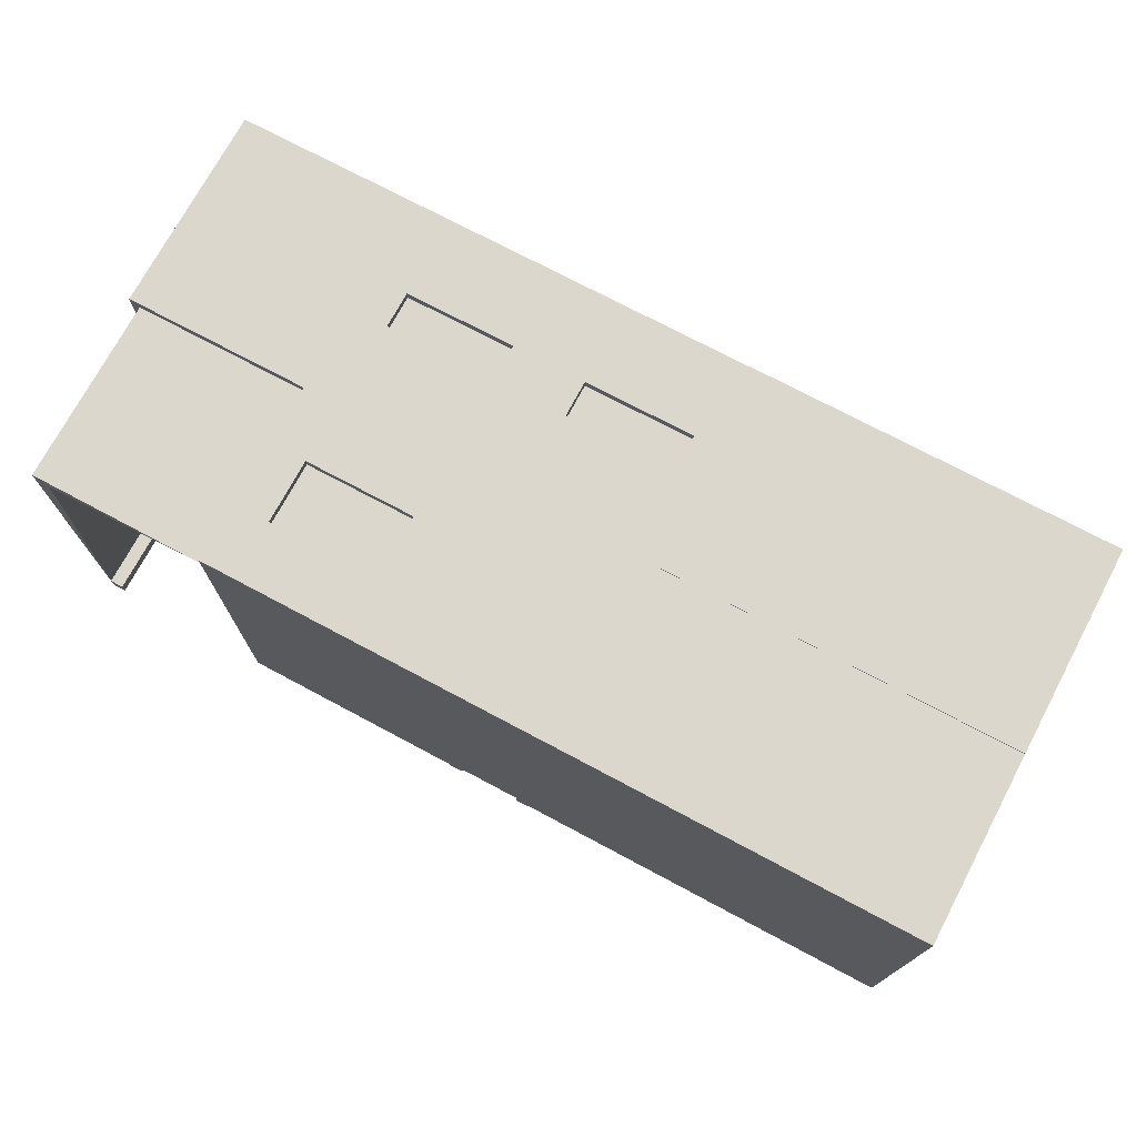
<metadata>
{"format":"obj","ext":"obj","renderer":"f3d","projection":"perspective","resolution":1024,"background":"white","views":[{"elev":73.3,"azim":28.1,"up":"+Z"}]}
</metadata>
<code>
o large_building05_house_type20.003
v 0.548 0.3 -0.2939
v 0.538 0 -0.2939
v 0.538 0.3 -0.2939
v 0.548 0 -0.2939
v 0.548 0.05 -0.2939
v 0.548 0 -0.09395
v 0.538 0.3 -0.09395
v 0.538 0 -0.09395
v 0.548 0.3 -0.09395
v 0.548 0.05 -0.09395
v 0.568 0 -0.2639
v 0.538 0.27 -0.2639
v 0.538 0 -0.2639
v 0.568 0.27 -0.2639
v 0.568 0.27 -0.1239
v 0.538 0 -0.1239
v 0.538 0.27 -0.1239
v 0.568 0 -0.1239
v 0.548 0.05 -0.3939
v 0.548 0 -0.3939
v 0.548 0.56 -0.04395
v 0.548 0.59 -0.07395
v 0.548 0.56 -0.3439
v 0.548 0.7 -0.04395
v 0.548 0.67 -0.07395
v 0.548 0.67 -0.3139
v 0.548 0.59 -0.3139
v 0.548 0.7 -0.3439
v 0.568 0.67 -0.07395
v 0.568 0.67 -0.3139
v 0.568 0.59 -0.07395
v 0.568 0.59 -0.3139
v 0.568 0.61 -0.09395
v 0.568 0.65 -0.09395
v 0.568 0.65 -0.2939
v 0.568 0.61 -0.2939
v 0.548 0.13 0.3261
v 0.568 0.13 0.08605
v 0.548 0.13 0.08605
v 0.568 0.13 0.3261
v 1.348 -0 -0.3939
v 1.348 -0 0.4061
v 0.548 0 0.4061
v 0.5844 0.1 0.3561
v 0.548 0.1 0.05605
v 0.548 0.3 0.3561
v 0.548 0.27 0.3261
v 0.548 0.27 0.08605
v 0.548 0.3 0.05605
v 0.568 0.27 0.3261
v 0.568 0.27 0.08605
v 0.568 0.15 0.3061
v 0.568 0.25 0.3061
v 0.568 0.25 0.2161
v 0.568 0.25 0.1961
v 0.568 0.25 0.1061
v 0.568 0.15 0.1061
v 0.568 0.15 0.2161
v 0.568 0.15 0.1961
v 0.548 0.05 0.4061
v 1.348 0.05 -0.3939
v 1.268 0.27 -0.3939
v 1.028 0.27 -0.3739
v 1.028 0.27 -0.3939
v 1.268 0.27 -0.3739
v 1.028 0.13 -0.3739
v 1.268 0.13 -0.3939
v 1.028 0.13 -0.3939
v 1.268 0.13 -0.3739
v 1.048 0.25 -0.3739
v 1.138 0.25 -0.3739
v 1.158 0.25 -0.3739
v 1.138 0.15 -0.3739
v 1.248 0.25 -0.3739
v 1.248 0.15 -0.3739
v 1.048 0.15 -0.3739
v 1.158 0.15 -0.3739
v 0.998 0.3 -0.3939
v 0.998 0.1 -0.3939
v 1.298 0.3 -0.3939
v 1.298 0.1 -0.3939
v 0.568 0.59 0.3261
v 0.568 0.61 0.3061
v 0.568 0.59 0.08605
v 0.568 0.67 0.3261
v 0.568 0.65 0.3061
v 0.568 0.65 0.1061
v 0.568 0.61 0.1061
v 0.568 0.67 0.08605
v 0.548 0.59 0.3261
v 0.548 0.67 0.3261
v 0.548 0.67 0.08605
v 0.548 0.59 0.08605
v 0.548 0.56 0.3561
v 0.548 0.56 0.05605
v 0.548 0.7 0.3561
v 0.548 0.7 0.05605
v 1.348 0.45 -0.3939
v 0.548 0.4 -0.3939
v 0.548 0.45 -0.3939
v 1.348 0.4 -0.3939
v 1.328 0.59 -0.3139
v 1.328 0.61 -0.2939
v 1.328 0.59 -0.07395
v 1.328 0.67 -0.3139
v 1.328 0.65 -0.2939
v 1.328 0.65 -0.09395
v 1.328 0.61 -0.09395
v 1.328 0.67 -0.07395
v 1.348 0.56 -0.3439
v 1.348 0.59 -0.3139
v 1.348 0.56 -0.04395
v 1.348 0.7 -0.3439
v 1.348 0.67 -0.3139
v 1.348 0.67 -0.07395
v 1.348 0.59 -0.07395
v 1.348 0.7 -0.04395
v 1.348 0.05 0.4061
v 1.348 0.27 0.08605
v 1.328 0.27 0.3261
v 1.328 0.27 0.08605
v 1.348 0.27 0.3261
v 1.328 0.13 0.3261
v 1.348 0.13 0.08605
v 1.328 0.13 0.08605
v 1.348 0.13 0.3261
v 1.328 0.15 0.1061
v 1.328 0.25 0.1061
v 1.328 0.25 0.1961
v 1.328 0.25 0.2161
v 1.328 0.25 0.3061
v 1.328 0.15 0.3061
v 1.328 0.15 0.1961
v 1.328 0.15 0.2161
v 1.348 0.1 0.05605
v 1.348 0.1 0.3561
v 1.348 0.3 0.05605
v 1.348 0.3 0.3561
v 1.328 0.59 0.08605
v 1.328 0.61 0.1061
v 1.328 0.59 0.3261
v 1.328 0.67 0.08605
v 1.328 0.65 0.1061
v 1.328 0.65 0.3061
v 1.328 0.61 0.3061
v 1.328 0.67 0.3261
v 1.348 0.56 0.05605
v 1.348 0.59 0.08605
v 1.348 0.56 0.3561
v 1.348 0.7 0.05605
v 1.348 0.67 0.08605
v 1.348 0.67 0.3261
v 1.348 0.59 0.3261
v 1.348 0.7 0.3561
v 0.548 0.45 0.407
v 0.548 0.4 0.4061
v 0.548 0.4 0.407
v 0.898 0.45 0.407
v 0.548 0.85 -0.3939
v 1.348 0.8 -0.3939
v 0.548 0.8 -0.3939
v 1.348 0.85 -0.3939
v 1.318 0.8 -0.3639
v 1.316 0.85 -0.3639
v 0.578 0.8 -0.3639
v 1.318 0.85 -0.3639
v 1.348 0.4 0.4061
v 1.348 0.45 0.407
v 1.348 0.4 0.407
v 1.328 0.4 0.387
v 1.328 0.4 0.4061
v 0.568 0.4 0.387
v 0.568 0.4 0.4061
v 0.598 0.45 0.407
v 0.8997 0.4496 0.407
v 1.028 0.45 0.387
v 1.268 0.45 0.387
v 0.578 0.8 0.377
v 1.318 0.8 0.377
v 1.316 0.85 0.377
v 0.548 0.85 0.407
v 0.548 0.8 0.407
v 1.348 0.8 0.407
v 1.348 0.85 0.407
v 1.318 0.85 0.377
v 0.568 0.22 -0.1739
v 0.568 0.05 -0.2139
v 0.568 0.05 -0.1739
v 0.568 0.22 -0.2139
v 0.568 0.4005 0.4061
v 1.328 0.3992 0.4061
v 0.5 0.3 -0.395
v 0.5 0 -0.405
v 0.5 0.3 -0.405
v 0.5 0 -0.395
v 0.5 0.05 -0.395
v 0.3 0 -0.395
v 0.3 0.3 -0.405
v 0.3 0 -0.405
v 0.3 0.3 -0.395
v 0.3 0.05 -0.395
v 0.47 0 -0.375
v 0.47 0.27 -0.405
v 0.47 0 -0.405
v 0.47 0.27 -0.375
v 0.33 0.27 -0.375
v 0.33 0 -0.405
v 0.33 0.27 -0.405
v 0.33 0 -0.375
v 0.6 0.05 -0.395
v 0.6 0 -0.395
v 0.25 0.56 -0.395
v 0.28 0.59 -0.395
v 0.55 0.56 -0.395
v 0.25 0.7 -0.395
v 0.28 0.67 -0.395
v 0.52 0.67 -0.395
v 0.52 0.59 -0.395
v 0.55 0.7 -0.395
v 0.28 0.67 -0.375
v 0.52 0.67 -0.375
v 0.28 0.59 -0.375
v 0.52 0.59 -0.375
v 0.3 0.61 -0.375
v 0.3 0.65 -0.375
v 0.5 0.65 -0.375
v 0.5 0.61 -0.375
v -0.12 0.13 -0.395
v 0.12 0.13 -0.375
v 0.12 0.13 -0.395
v -0.12 0.13 -0.375
v 0.6 -0 0.405
v -0.2 -0 0.405
v -0.2 0 -0.395
v -0.15 0.1 -0.395
v 0.15 0.1 -0.395
v -0.15 0.3 -0.395
v -0.12 0.27 -0.395
v 0.12 0.27 -0.395
v 0.15 0.3 -0.395
v -0.12 0.27 -0.375
v 0.12 0.27 -0.375
v -0.1 0.15 -0.375
v -0.1 0.25 -0.375
v -0.01 0.25 -0.375
v 0.01 0.25 -0.375
v 0.1 0.25 -0.375
v 0.1 0.15 -0.375
v -0.01 0.15 -0.375
v 0.01 0.15 -0.375
v -0.2 0.05 -0.395
v 0.6 0.05 0.405
v 0.6 0.27 0.325
v 0.58 0.27 0.085
v 0.6 0.27 0.085
v 0.58 0.27 0.325
v 0.58 0.13 0.085
v 0.6 0.13 0.325
v 0.6 0.13 0.085
v 0.58 0.13 0.325
v 0.58 0.25 0.105
v 0.58 0.25 0.195
v 0.58 0.25 0.215
v 0.58 0.15 0.195
v 0.58 0.25 0.305
v 0.58 0.15 0.305
v 0.58 0.15 0.105
v 0.58 0.15 0.215
v 0.6 0.1 0.055
v 0.6 0.3 0.355
v 0.6 0.1 0.355
v -0.12 0.59 -0.375
v -0.1 0.61 -0.375
v 0.12 0.59 -0.375
v -0.12 0.67 -0.375
v -0.1 0.65 -0.375
v 0.1 0.65 -0.375
v 0.1 0.61 -0.375
v 0.12 0.67 -0.375
v -0.12 0.59 -0.395
v -0.12 0.67 -0.395
v 0.12 0.67 -0.395
v 0.12 0.59 -0.395
v -0.15 0.56 -0.395
v 0.15 0.56 -0.395
v -0.15 0.7 -0.395
v 0.15 0.7 -0.395
v 0.6 0.45 0.405
v 0.6 0.4 -0.395
v 0.6 0.45 -0.395
v 0.6 0.4 0.405
v 0.52 0.59 0.385
v 0.5 0.61 0.385
v 0.28 0.59 0.385
v 0.52 0.67 0.385
v 0.5 0.65 0.385
v 0.3 0.65 0.385
v 0.3 0.61 0.385
v 0.28 0.67 0.385
v 0.55 0.56 0.405
v 0.52 0.59 0.405
v 0.25 0.56 0.405
v 0.55 0.7 0.405
v 0.52 0.67 0.405
v 0.28 0.67 0.405
v 0.28 0.59 0.405
v 0.25 0.7 0.405
v -0.2 0.05 0.405
v 0.12 0.27 0.405
v -0.12 0.27 0.385
v 0.12 0.27 0.385
v -0.12 0.27 0.405
v -0.12 0.13 0.385
v 0.12 0.13 0.405
v 0.12 0.13 0.385
v -0.12 0.13 0.405
v 0.1 0.15 0.385
v 0.1 0.25 0.385
v 0.01 0.25 0.385
v -0.01 0.25 0.385
v -0.1 0.25 0.385
v -0.1 0.15 0.385
v 0.01 0.15 0.385
v -0.01 0.15 0.385
v 0.15 0.1 0.405
v -0.15 0.1 0.405
v 0.15 0.3 0.405
v -0.15 0.3 0.405
v 0.12 0.59 0.385
v 0.1 0.61 0.385
v -0.12 0.59 0.385
v 0.12 0.67 0.385
v 0.1 0.65 0.385
v -0.1 0.65 0.385
v -0.1 0.61 0.385
v -0.12 0.67 0.385
v 0.15 0.56 0.405
v 0.12 0.59 0.405
v -0.15 0.56 0.405
v 0.15 0.7 0.405
v 0.12 0.67 0.405
v -0.12 0.67 0.405
v -0.12 0.59 0.405
v -0.15 0.7 0.405
v -0.6 0.45 -0.395
v -0.2 0.4 -0.395
v -0.6 0.4 -0.395
v -0.58 0.45 -0.315
v -0.58 0.47 -0.295
v -0.58 0.72 -0.315
v -0.58 0.45 -0.075
v -0.58 0.47 -0.095
v -0.58 0.7 -0.095
v -0.58 0.7 -0.295
v -0.58 0.72 -0.075
v -0.6 0.72 -0.315
v -0.6 0.45 -0.315
v -0.6 0.72 -0.075
v -0.6 0.45 -0.075
v 0.6 0.85 -0.395
v 0.6 0.8 0.405
v 0.6 0.8 -0.395
v 0.6 0.85 0.405
v 0.57 0.8 0.375
v 0.57 0.85 -0.365
v 0.57 0.8 -0.365
v 0.57 0.85 0.375
v -0.2 0.4 0.405
v -0.6 0.45 0.405
v -0.6 0.4 0.405
v -0.58 0.4 0.385
v -0.2 0.4 0.385
v -0.58 0.4 -0.375
v -0.2 0.4 -0.375
v -0.6 0.45 -0.345
v -0.6 0.75 -0.345
v -0.6 0.45 -0.045
v -0.6 0.45 0.055
v -0.6 0.45 0.085
v -0.6 0.75 0.055
v -0.6 0.45 0.325
v -0.6 0.45 0.355
v -0.6 0.72 0.325
v -0.6 0.72 0.085
v -0.6 0.75 0.355
v -0.6 0.75 -0.045
v -0.58 0.45 0.085
v -0.58 0.47 0.105
v -0.58 0.72 0.085
v -0.58 0.45 0.325
v -0.58 0.47 0.305
v -0.58 0.7 0.305
v -0.58 0.7 0.105
v -0.58 0.72 0.325
v -0.57 0.8 -0.365
v -0.57 0.8 0.375
v 0.6136 0.85 -0.365
v -0.6 0.85 -0.395
v -0.6 0.8 -0.395
v -0.6 0.8 0.405
v -0.6 0.85 0.405
v 0.6136 0.85 0.375
v 0.38 0.22 -0.375
v 0.42 0.05 -0.375
v 0.38 0.05 -0.375
v 0.42 0.22 -0.375
v -0.2 0.35 -0.375
v -0.2 0.35 0.385
v -0.55 0 -0.375
v -0.58 0 -0.375
v -0.55 0.35 -0.375
v -0.58 -0 0.385
v -0.58 0.35 -0.3454
v -0.58 -0 -0.3495
v -0.58 0 -0.345
v -0.58 0.35 -0.345
v -0.194 0.35 0.385
v -0.1954 -0 0.385
v -0.55 0 -0.345
v -0.55 0.35 -0.345
v -0.55 0.35 0.355
v -0.55 -0 0.355
f 186 187 188
f 187 186 189
f 34 36 33
f 36 34 35
f 55 57 59
f 57 55 56
f 53 58 52
f 58 53 54
f 74 77 72
f 77 74 75
f 71 76 70
f 76 71 73
f 86 88 83
f 88 86 87
f 106 108 103
f 108 106 107
f 130 132 134
f 132 130 131
f 128 133 127
f 133 128 129
f 143 145 140
f 145 143 144
f 403 404 405
f 404 403 406
f 225 227 224
f 227 225 226
f 246 248 250
f 248 246 247
f 244 249 243
f 249 244 245
f 265 268 263
f 268 265 266
f 262 267 261
f 267 262 264
f 276 278 273
f 278 276 277
f 296 298 293
f 298 296 297
f 320 322 324
f 322 320 321
f 318 323 317
f 323 318 319
f 333 335 330
f 335 333 334
f 352 354 349
f 354 352 353
f 391 393 388
f 393 391 392
f 18 188 11
f 188 18 15
f 188 15 186
f 186 15 189
f 187 11 188
f 11 187 14
f 14 187 189
f 14 189 15
f 160 100 161
f 100 160 98
f 155 94 100
f 94 155 182
f 94 182 96
f 96 182 97
f 97 182 24
f 24 182 28
f 23 100 94
f 100 23 161
f 161 23 28
f 161 28 182
f 23 94 95
f 23 95 21
f 97 21 95
f 21 97 24
f 160 110 98
f 110 160 113
f 113 160 117
f 117 160 150
f 150 160 154
f 149 98 110
f 149 168 98
f 168 149 183
f 183 149 154
f 183 154 160
f 149 110 112
f 149 112 147
f 117 147 112
f 147 117 150
f 182 175 183
f 182 174 175
f 174 182 155
f 183 175 168
f 209 405 202
f 405 209 206
f 405 206 403
f 403 206 406
f 404 202 405
f 202 404 205
f 205 404 406
f 205 406 206
f 361 290 362
f 290 361 288
f 345 284 290
f 284 345 399
f 284 399 286
f 286 399 287
f 287 399 215
f 215 399 219
f 214 290 284
f 290 214 362
f 362 214 219
f 362 219 399
f 214 284 285
f 214 285 212
f 287 212 285
f 212 287 215
f 361 300 288
f 300 361 303
f 303 361 307
f 307 361 340
f 340 361 344
f 339 288 300
f 339 369 288
f 369 339 400
f 400 339 344
f 400 344 361
f 339 300 302
f 339 302 337
f 307 337 302
f 337 307 340
f 378 386 377
f 380 386 378
f 400 386 380
f 400 376 386
f 399 376 400
f 399 375 376
f 375 399 345
f 400 380 385
f 400 385 369
f 369 385 382
f 1 2 3
f 2 1 4
f 4 1 5
f 6 7 8
f 7 6 9
f 9 6 10
f 11 12 13
f 12 11 14
f 15 16 17
f 16 15 18
f 7 1 3
f 1 7 9
f 15 12 14
f 12 15 17
f 4 19 20
f 19 4 5
f 7 16 8
f 16 7 17
f 17 7 12
f 3 12 7
f 2 12 3
f 12 2 13
f 21 22 23
f 22 21 24
f 22 24 25
f 25 24 26
f 27 23 22
f 23 27 28
f 28 27 26
f 28 26 24
f 29 26 30
f 26 29 25
f 29 22 25
f 22 29 31
f 32 26 27
f 26 32 30
f 22 32 27
f 32 22 31
f 31 33 32
f 33 31 29
f 33 29 34
f 34 29 35
f 36 32 33
f 32 36 30
f 30 36 35
f 30 35 29
f 37 38 39
f 38 37 40
f 41 4 20
f 4 41 42
f 4 42 2
f 2 42 11
f 11 42 18
f 18 42 16
f 16 42 6
f 6 42 43
f 8 16 6
f 13 2 11
f 44 37 45
f 37 44 46
f 37 46 47
f 47 46 48
f 39 45 37
f 45 39 49
f 49 39 48
f 49 48 46
f 50 37 47
f 37 50 40
f 38 48 39
f 48 38 51
f 50 48 51
f 48 50 47
f 40 52 38
f 52 40 50
f 52 50 53
f 53 50 54
f 54 50 55
f 55 50 56
f 57 38 52
f 38 57 51
f 51 57 56
f 51 56 50
f 57 52 58
f 57 58 59
f 54 59 58
f 59 54 55
f 60 6 43
f 6 60 10
f 61 20 19
f 20 61 41
f 62 63 64
f 63 62 65
f 66 67 68
f 67 66 69
f 63 70 66
f 70 63 65
f 70 65 71
f 71 65 72
f 71 72 73
f 72 65 74
f 74 65 75
f 76 66 70
f 66 76 69
f 69 76 73
f 69 75 65
f 69 73 77
f 77 73 72
f 69 77 75
f 65 67 69
f 67 65 62
f 78 64 79
f 64 78 80
f 64 80 62
f 62 80 67
f 68 79 64
f 79 68 81
f 81 68 67
f 81 67 80
f 64 66 68
f 66 64 63
f 82 83 84
f 83 82 85
f 83 85 86
f 86 85 87
f 88 84 83
f 84 88 89
f 89 88 87
f 89 87 85
f 85 90 91
f 90 85 82
f 84 92 93
f 92 84 89
f 85 92 89
f 92 85 91
f 94 90 95
f 90 94 96
f 90 96 91
f 91 96 92
f 93 95 90
f 95 93 97
f 97 93 92
f 97 92 96
f 90 84 93
f 84 90 82
f 98 99 100
f 99 98 101
f 102 103 104
f 103 102 105
f 103 105 106
f 106 105 107
f 108 104 103
f 104 108 109
f 109 108 107
f 109 107 105
f 110 111 112
f 111 110 113
f 111 113 114
f 114 113 115
f 116 112 111
f 112 116 117
f 117 116 115
f 117 115 113
f 115 105 114
f 105 115 109
f 115 104 109
f 104 115 116
f 102 116 111
f 116 102 104
f 111 105 102
f 105 111 114
f 41 118 42
f 118 41 61
f 119 120 121
f 120 119 122
f 123 124 125
f 124 123 126
f 125 127 123
f 127 125 121
f 127 121 128
f 128 121 129
f 129 121 130
f 130 121 131
f 132 123 127
f 123 132 120
f 120 132 131
f 120 131 121
f 132 127 133
f 132 133 134
f 129 134 133
f 134 129 130
f 122 123 120
f 123 122 126
f 135 124 136
f 124 135 137
f 124 137 119
f 119 137 122
f 126 136 124
f 136 126 138
f 138 126 122
f 138 122 137
f 124 121 125
f 121 124 119
f 42 60 43
f 60 42 118
f 139 140 141
f 140 139 142
f 140 142 143
f 143 142 144
f 145 141 140
f 141 145 146
f 146 145 144
f 146 144 142
f 147 148 149
f 148 147 150
f 148 150 151
f 151 150 152
f 153 149 148
f 149 153 154
f 154 153 152
f 154 152 150
f 152 141 146
f 141 152 153
f 152 142 151
f 142 152 146
f 148 142 139
f 142 148 151
f 139 153 148
f 153 139 141
f 155 156 157
f 156 155 99
f 99 155 100
f 159 160 161
f 160 159 162
f 163 164 165
f 164 163 166
f 167 168 169
f 168 167 101
f 168 101 98
f 167 170 171
f 170 167 169
f 170 169 157
f 157 172 170
f 156 172 157
f 172 156 173
f 169 155 157
f 155 169 174
f 174 169 158
f 174 158 175
f 175 169 168
f 158 169 175
f 178 163 165
f 163 178 179
f 164 178 165
f 178 164 180
f 181 161 182
f 161 181 159
f 162 183 160
f 183 162 184
f 159 164 162
f 164 159 181
f 164 181 180
f 180 181 185
f 166 162 164
f 162 166 184
f 184 166 185
f 184 185 181
f 183 181 182
f 181 183 184
f 185 163 179
f 163 185 166
f 185 178 180
f 178 185 179
f 175 177 176
f 192 193 194
f 193 192 195
f 195 192 196
f 197 198 199
f 198 197 200
f 200 197 201
f 202 203 204
f 203 202 205
f 206 207 208
f 207 206 209
f 198 192 194
f 192 198 200
f 206 203 205
f 203 206 208
f 195 210 211
f 210 195 196
f 198 207 199
f 207 198 208
f 208 198 203
f 194 203 198
f 193 203 194
f 203 193 204
f 212 213 214
f 213 212 215
f 213 215 216
f 216 215 217
f 218 214 213
f 214 218 219
f 219 218 217
f 219 217 215
f 220 217 221
f 217 220 216
f 220 213 216
f 213 220 222
f 223 217 218
f 217 223 221
f 213 223 218
f 223 213 222
f 222 224 223
f 224 222 220
f 224 220 225
f 225 220 226
f 227 223 224
f 223 227 221
f 221 227 226
f 221 226 220
f 228 229 230
f 229 228 231
f 232 195 211
f 195 232 233
f 195 233 193
f 193 233 202
f 202 233 209
f 209 233 207
f 207 233 197
f 197 233 234
f 199 207 197
f 204 193 202
f 235 228 236
f 228 235 237
f 228 237 238
f 238 237 239
f 230 236 228
f 236 230 240
f 240 230 239
f 240 239 237
f 241 228 238
f 228 241 231
f 229 239 230
f 239 229 242
f 241 239 242
f 239 241 238
f 231 243 229
f 243 231 241
f 243 241 244
f 244 241 245
f 245 241 246
f 246 241 247
f 248 229 243
f 229 248 242
f 242 248 247
f 242 247 241
f 248 243 249
f 248 249 250
f 245 250 249
f 250 245 246
f 251 197 234
f 197 251 201
f 252 211 210
f 211 252 232
f 253 254 255
f 254 253 256
f 257 258 259
f 258 257 260
f 254 261 257
f 261 254 256
f 261 256 262
f 262 256 263
f 262 263 264
f 263 256 265
f 265 256 266
f 267 257 261
f 257 267 260
f 260 267 264
f 260 266 256
f 260 264 268
f 268 264 263
f 260 268 266
f 256 258 260
f 258 256 253
f 255 270 253
f 253 270 258
f 259 269 255
f 269 259 271
f 271 259 258
f 271 258 270
f 255 257 259
f 257 255 254
f 272 273 274
f 273 272 275
f 273 275 276
f 276 275 277
f 278 274 273
f 274 278 279
f 279 278 277
f 279 277 275
f 275 280 281
f 280 275 272
f 274 282 283
f 282 274 279
f 275 282 279
f 282 275 281
f 284 280 285
f 280 284 286
f 280 286 281
f 281 286 282
f 283 285 280
f 285 283 287
f 287 283 282
f 287 282 286
f 280 274 283
f 274 280 272
f 288 289 290
f 289 288 291
f 292 293 294
f 293 292 295
f 293 295 296
f 296 295 297
f 298 294 293
f 294 298 299
f 299 298 297
f 299 297 295
f 300 301 302
f 301 300 303
f 301 303 304
f 304 303 305
f 306 302 301
f 302 306 307
f 307 306 305
f 307 305 303
f 305 295 304
f 295 305 299
f 305 294 299
f 294 305 306
f 292 306 301
f 306 292 294
f 301 295 292
f 295 301 304
f 232 308 233
f 308 232 252
f 309 310 311
f 310 309 312
f 313 314 315
f 314 313 316
f 315 317 313
f 317 315 311
f 317 311 318
f 318 311 319
f 319 311 320
f 320 311 321
f 322 313 317
f 313 322 310
f 310 322 321
f 310 321 311
f 322 317 323
f 322 323 324
f 319 324 323
f 324 319 320
f 312 313 310
f 313 312 316
f 325 314 326
f 314 325 327
f 314 327 309
f 309 327 312
f 316 326 314
f 326 316 328
f 328 316 312
f 328 312 327
f 314 311 315
f 311 314 309
f 233 251 234
f 251 233 308
f 329 330 331
f 330 329 332
f 330 332 333
f 333 332 334
f 335 331 330
f 331 335 336
f 336 335 334
f 336 334 332
f 337 338 339
f 338 337 340
f 338 340 341
f 341 340 342
f 343 339 338
f 339 343 344
f 344 343 342
f 344 342 340
f 342 331 336
f 331 342 343
f 342 332 341
f 332 342 336
f 338 332 329
f 332 338 341
f 329 343 338
f 343 329 331
f 345 346 347
f 346 345 289
f 289 345 290
f 348 349 350
f 349 348 351
f 349 351 352
f 352 351 353
f 354 350 349
f 350 354 355
f 355 354 353
f 355 353 351
f 348 356 357
f 356 348 350
f 355 356 350
f 356 355 358
f 358 351 359
f 351 358 355
f 357 351 348
f 351 357 359
f 360 361 362
f 361 360 363
f 364 365 366
f 365 364 367
f 368 369 370
f 369 368 291
f 369 291 288
f 368 371 372
f 371 368 370
f 371 370 347
f 347 373 371
f 346 373 347
f 373 346 374
f 370 345 347
f 345 370 375
f 375 370 357
f 375 357 376
f 357 370 359
f 359 370 377
f 359 377 358
f 377 370 378
f 378 370 379
f 378 379 380
f 379 370 381
f 381 370 382
f 381 382 383
f 382 370 369
f 384 380 379
f 380 384 385
f 385 384 383
f 385 383 382
f 356 376 357
f 376 356 386
f 386 356 358
f 386 358 377
f 387 388 389
f 388 387 390
f 388 390 391
f 391 390 392
f 393 389 388
f 389 393 394
f 394 393 392
f 394 392 390
f 389 379 387
f 379 389 384
f 394 384 389
f 384 394 383
f 383 390 381
f 390 383 394
f 379 390 387
f 390 379 381
f 395 364 366
f 364 395 396
f 365 395 366
f 395 365 397
f 398 362 399
f 362 398 360
f 363 400 361
f 400 363 401
f 360 365 363
f 365 360 398
f 365 398 397
f 397 398 402
f 367 363 365
f 363 367 401
f 401 367 402
f 401 402 398
f 400 398 399
f 398 400 401
f 402 364 396
f 364 402 367
f 402 395 397
f 395 402 396
f 60 44 10
f 44 60 156
f 44 156 46
f 46 156 49
f 49 156 9
f 156 1 9
f 1 19 5
f 19 1 99
f 99 1 156
f 10 45 9
f 45 10 44
f 9 45 49
f 99 78 19
f 78 99 101
f 78 101 80
f 80 101 81
f 19 79 61
f 79 19 78
f 61 79 81
f 61 81 101
f 101 135 61
f 135 101 137
f 137 101 138
f 138 101 167
f 118 136 167
f 136 118 61
f 136 61 135
f 167 136 138
f 60 190 156
f 190 60 118
f 190 118 191
f 191 118 171
f 171 118 167
f 173 156 190
f 190 172 173
f 170 191 171
f 251 235 201
f 235 251 346
f 235 346 237
f 237 346 240
f 240 346 200
f 346 192 200
f 192 210 196
f 210 192 289
f 289 192 346
f 201 236 200
f 236 201 235
f 200 236 240
f 270 291 271
f 210 269 252
f 252 269 271
f 252 271 291
f 291 325 252
f 325 291 327
f 327 291 328
f 328 291 368
f 308 326 368
f 326 308 252
f 326 252 325
f 368 326 328
f 251 407 346
f 407 251 308
f 407 308 408
f 408 308 372
f 372 308 368
f 374 346 407
f 373 409 410
f 409 373 411
f 411 373 407
f 407 373 374
f 412 413 414
f 415 373 410
f 373 415 416
f 373 416 371
f 371 416 413
f 371 413 412
f 417 412 418
f 412 417 371
f 371 417 408
f 371 408 372
f 415 409 419
f 409 415 410
f 420 415 419
f 415 420 416
f 411 419 409
f 419 411 420
f 417 420 408
f 420 417 421
f 420 421 416
f 416 421 413
f 408 411 407
f 411 408 420
f 417 422 421
f 422 417 418
f 413 422 414
f 422 413 421
f 412 422 418
f 422 412 414

</code>
